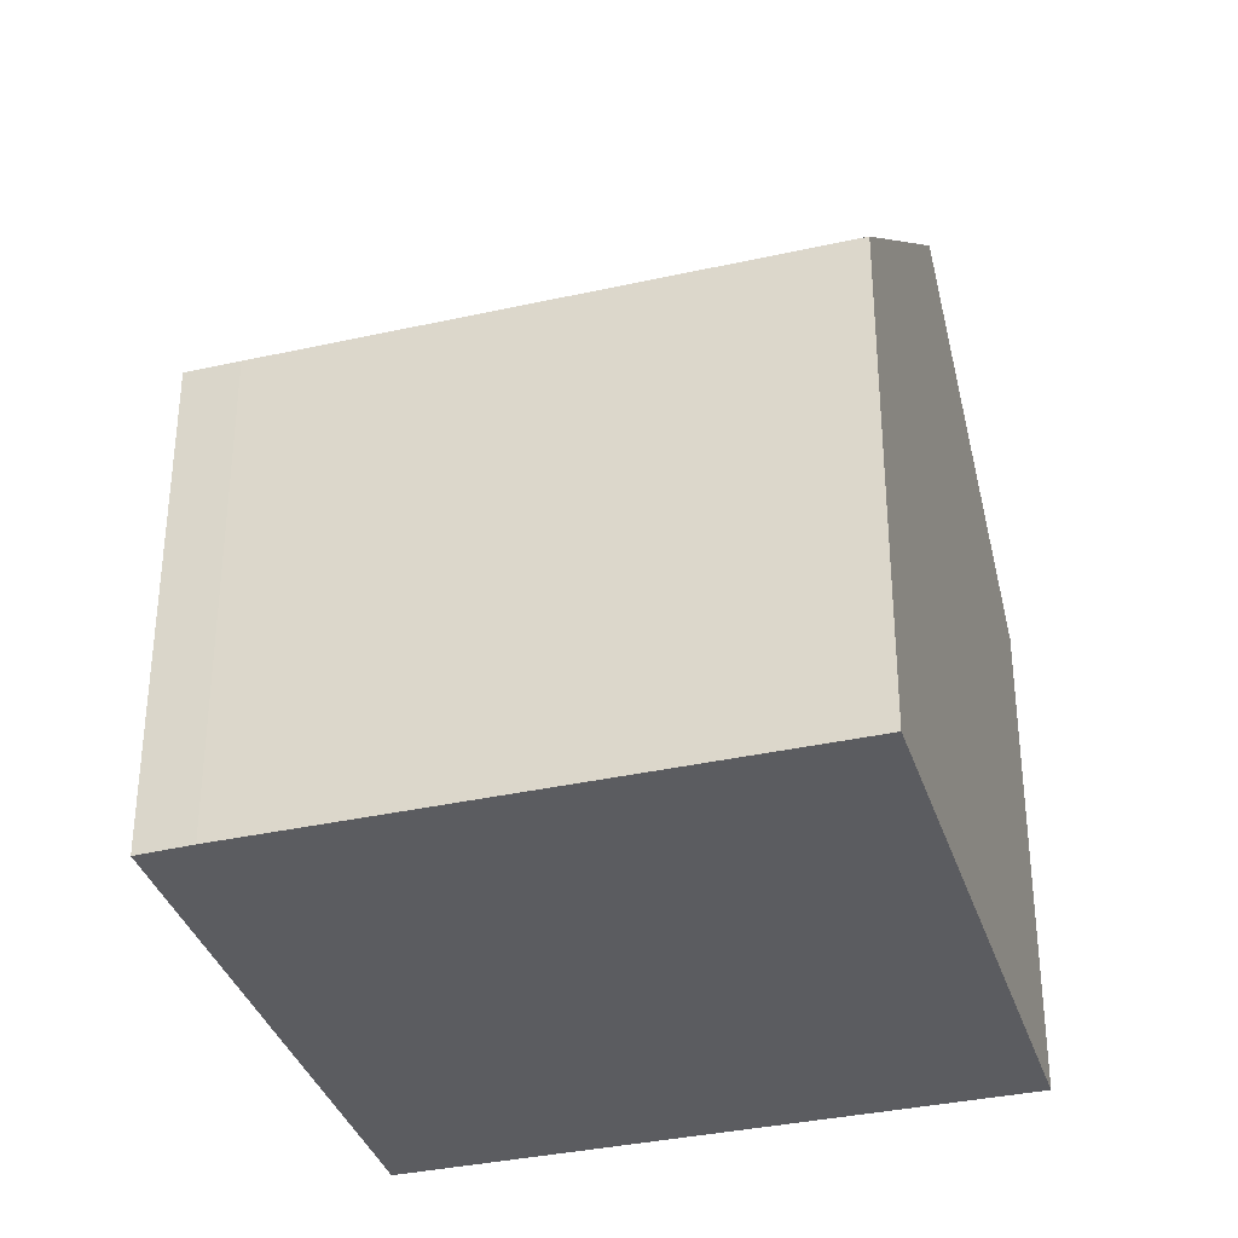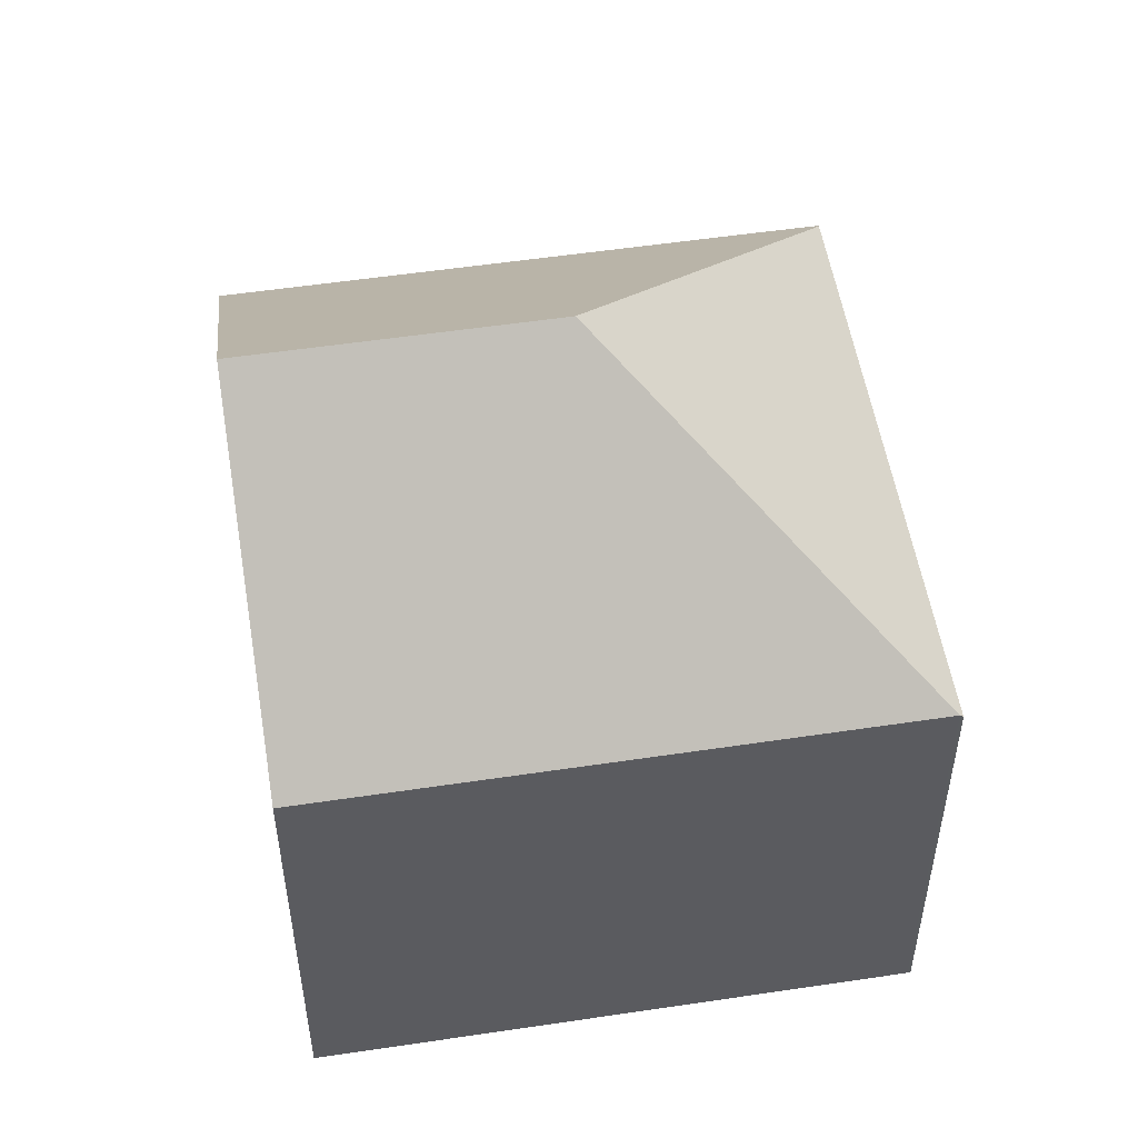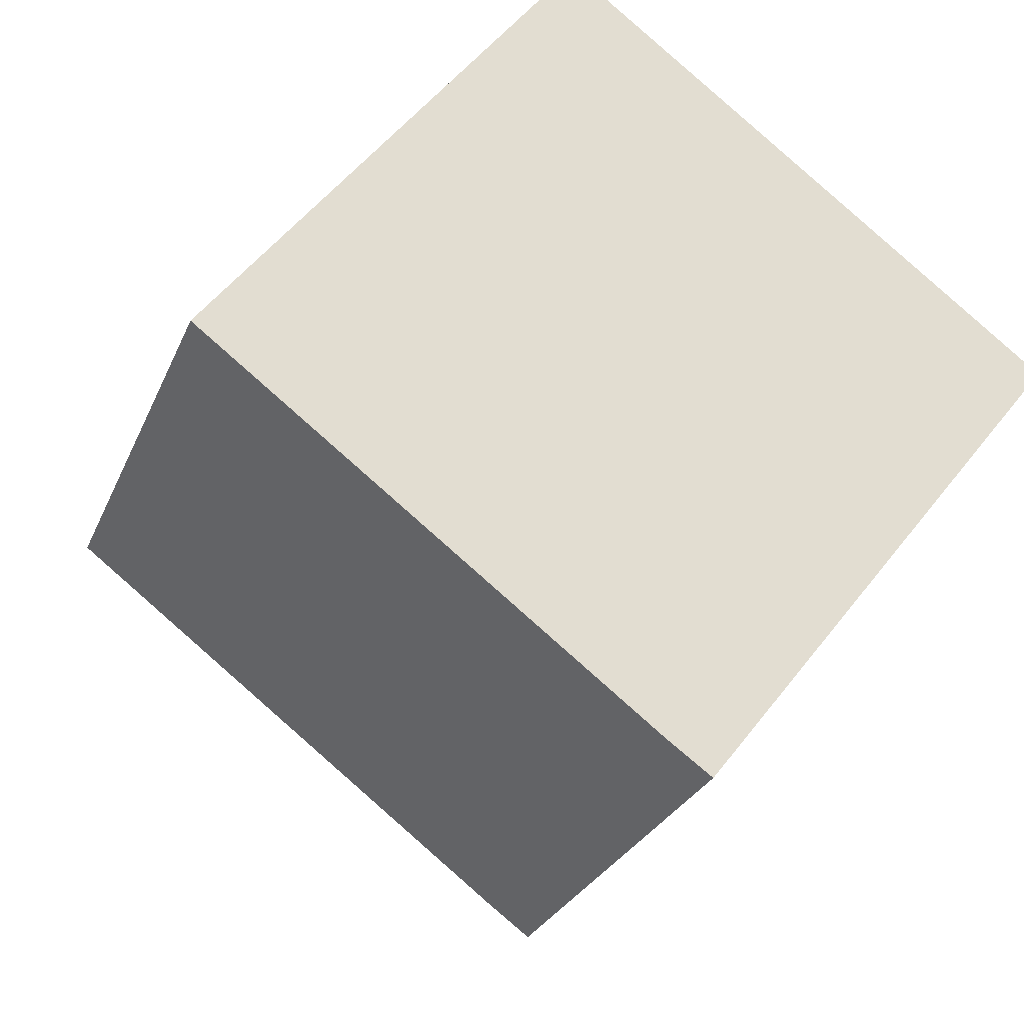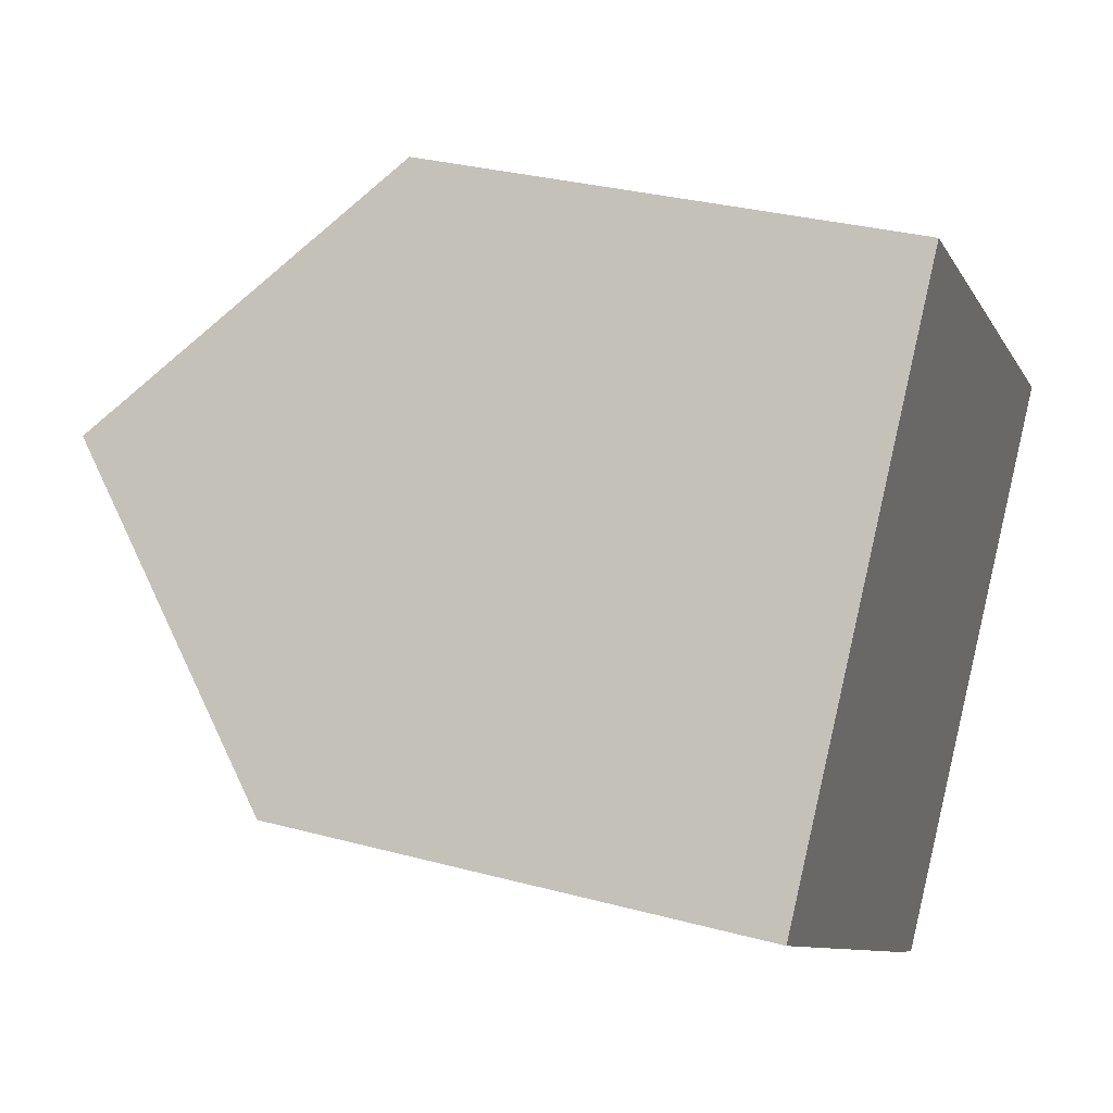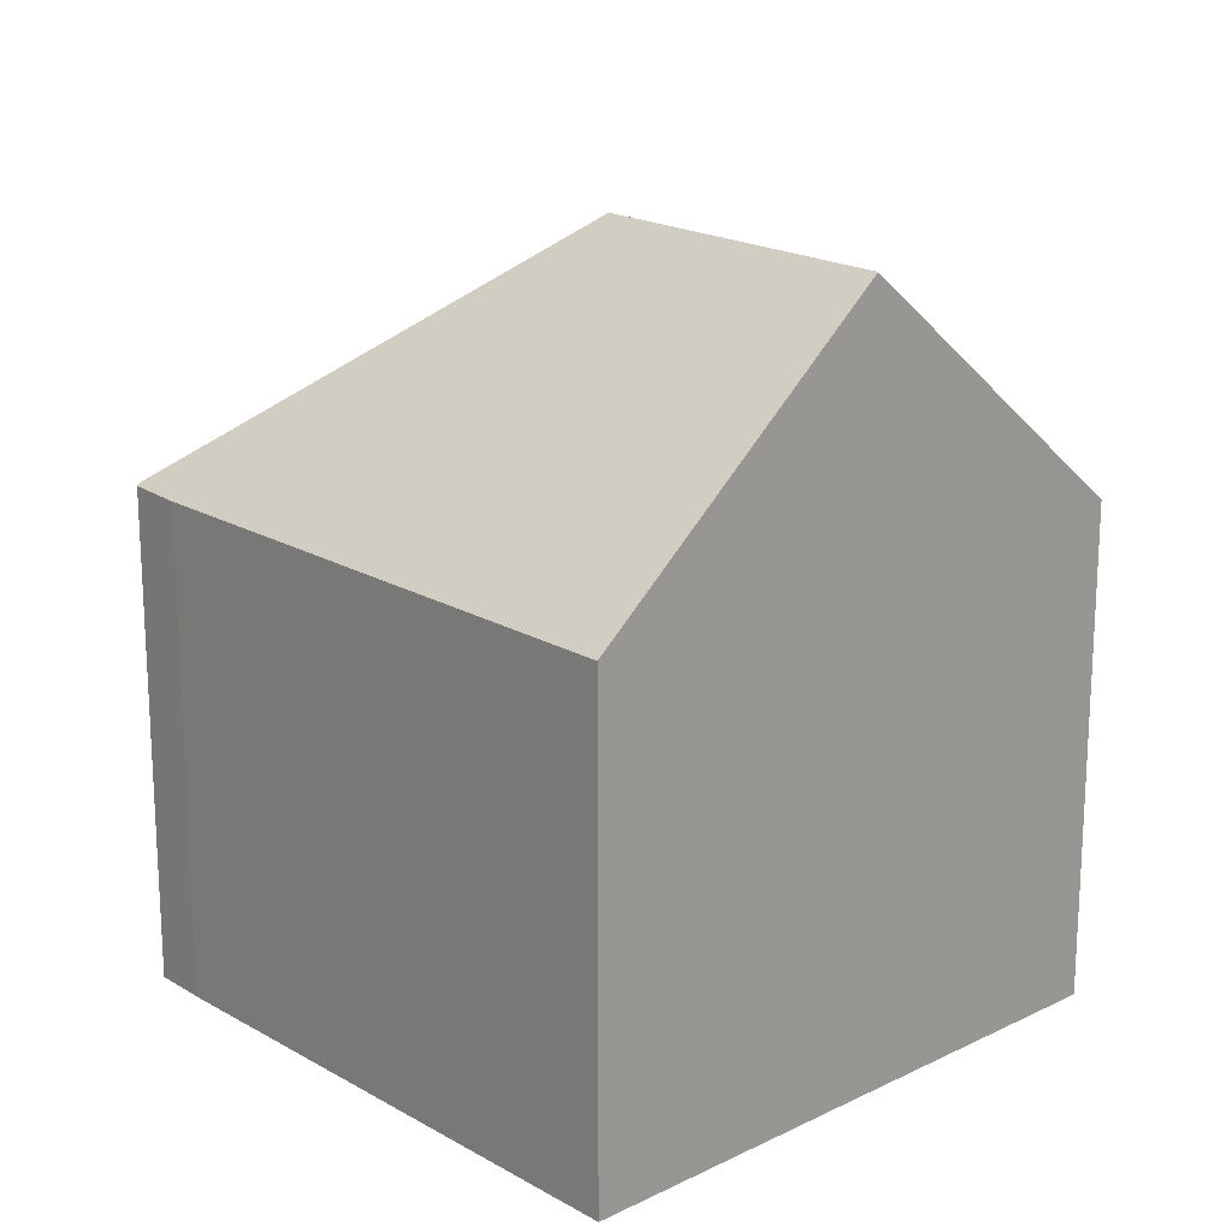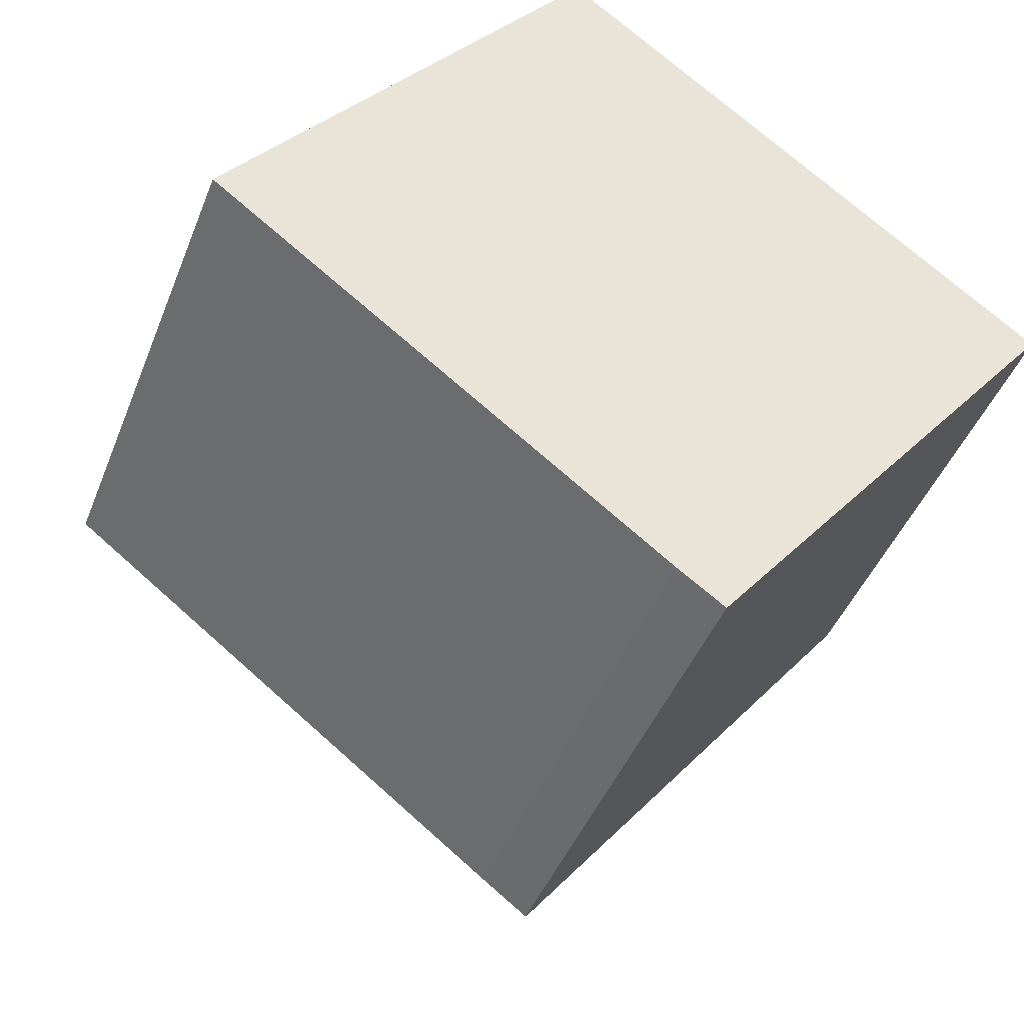
<metadata>
{"format":"obj","ext":"obj","renderer":"f3d","projection":"perspective","resolution":1024,"background":"white","views":[{"elev":-35.3,"azim":-126.0,"up":"+Y"},{"elev":53.8,"azim":28.4,"up":"+Y"},{"elev":-26.7,"azim":-19.1,"up":"+Z"},{"elev":30.7,"azim":-68.8,"up":"+Z"},{"elev":19.4,"azim":-95.7,"up":"+Y"},{"elev":-43.8,"azim":-20.5,"up":"+Z"}]}
</metadata>
<code>
v  7.185 12.3 0.847
v  6.069 8.087 8.039
v  14.21 8.087 1.802
v  3.038 12.3 4.024
v  13.97 8.044 1.396
v  14.26 8.035 1.765
v  8.131 8.159 -6.106
v  8.1 8.117 -6.145
v  7.348 8.092 -5.607
v  0 8.077 4.946e-16
v  8.1 3.763e-16 -6.145
v  8.131 3.739e-16 -6.106
v  13.97 -8.548e-17 1.396
v  14.26 -1.081e-16 1.765
v  7.348 3.433e-16 -5.607
v  0 0 0
v  6.069 -4.922e-16 8.039
v  3.038 -2.464e-16 4.024
v  14.21 -1.103e-16 1.802
g defaultobject
f 1 2 3
f 2 1 4
f 5 3 6
f 3 5 1
f 1 5 7
f 8 1 7
f 1 8 9
f 1 9 10
f 1 10 4
f 7 11 8
f 11 7 5
f 11 5 12
f 12 5 13
f 13 5 6
f 13 6 14
f 11 9 8
f 9 11 15
f 15 10 9
f 10 15 16
f 10 2 4
f 2 10 16
f 2 16 17
f 17 16 18
f 17 3 2
f 3 17 19
f 3 19 6
f 6 19 14
f 15 18 16
f 18 15 11
f 18 11 12
f 18 12 13
f 18 13 17
f 17 13 19
f 19 13 14

</code>
